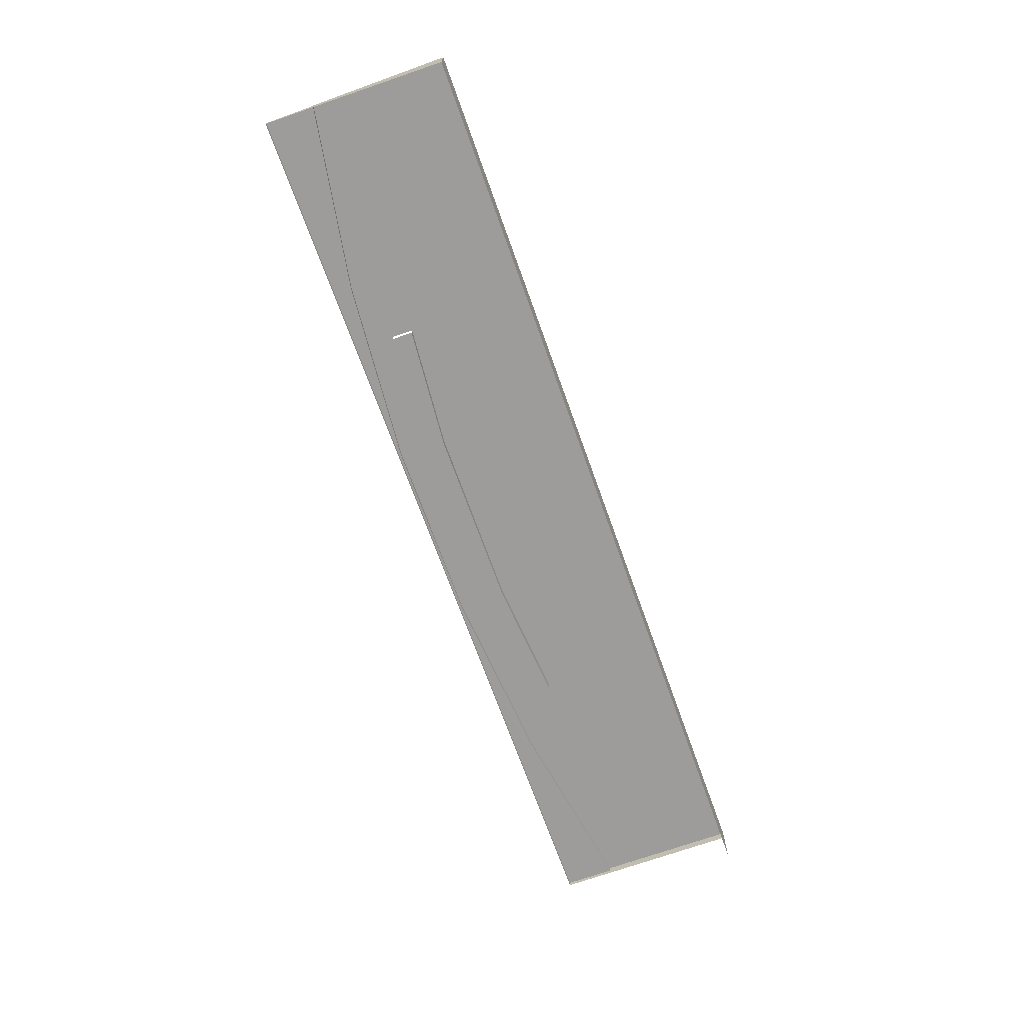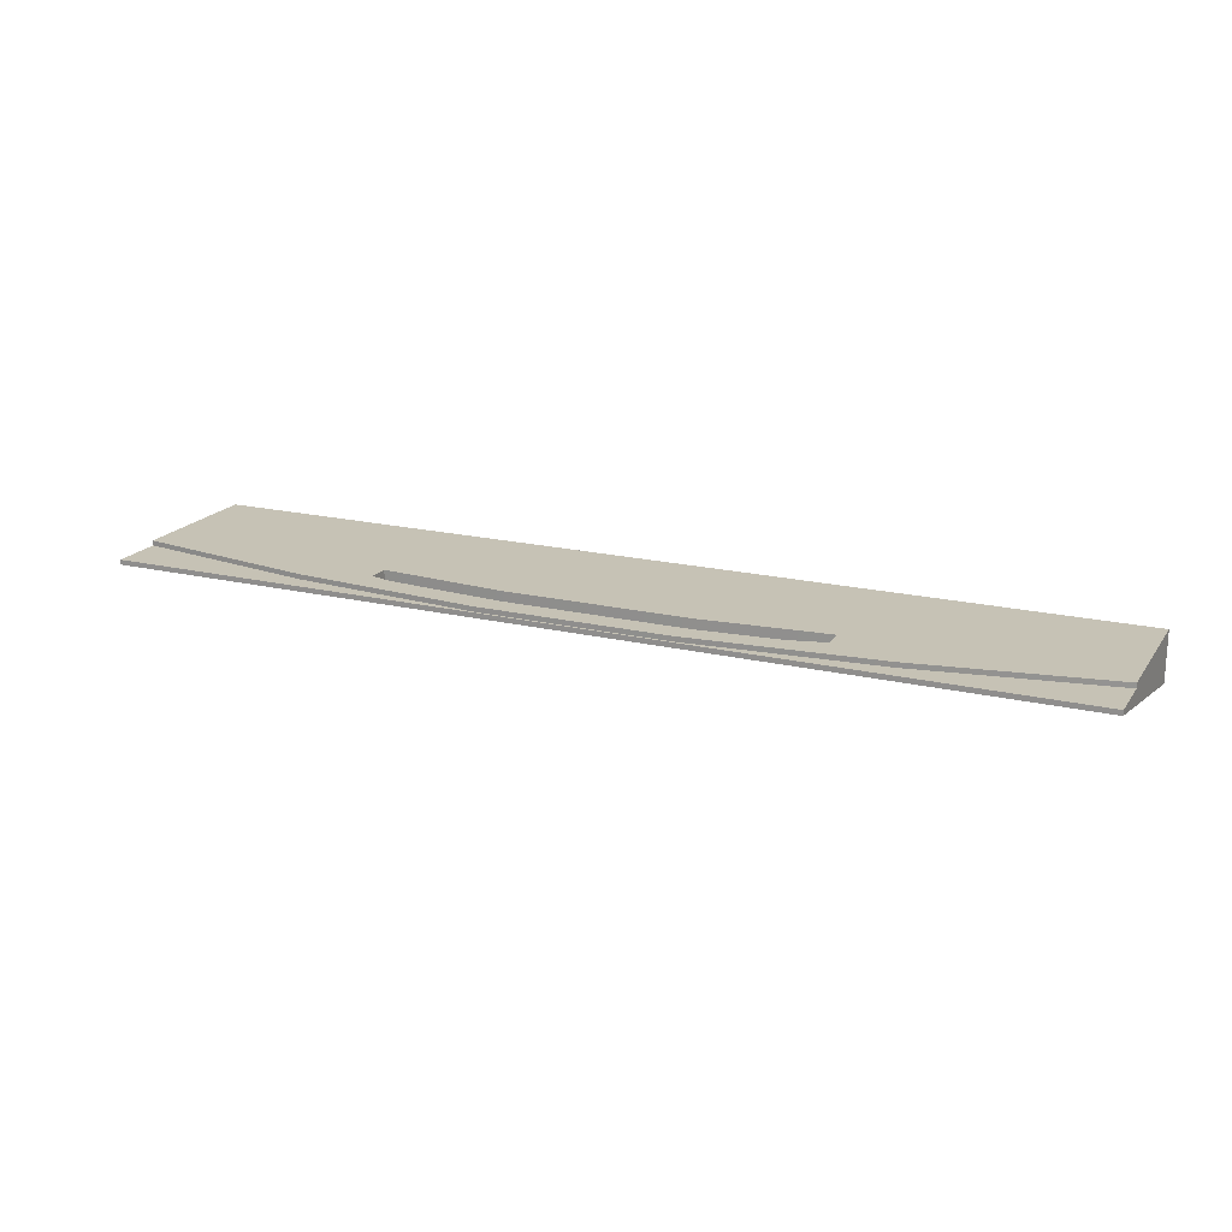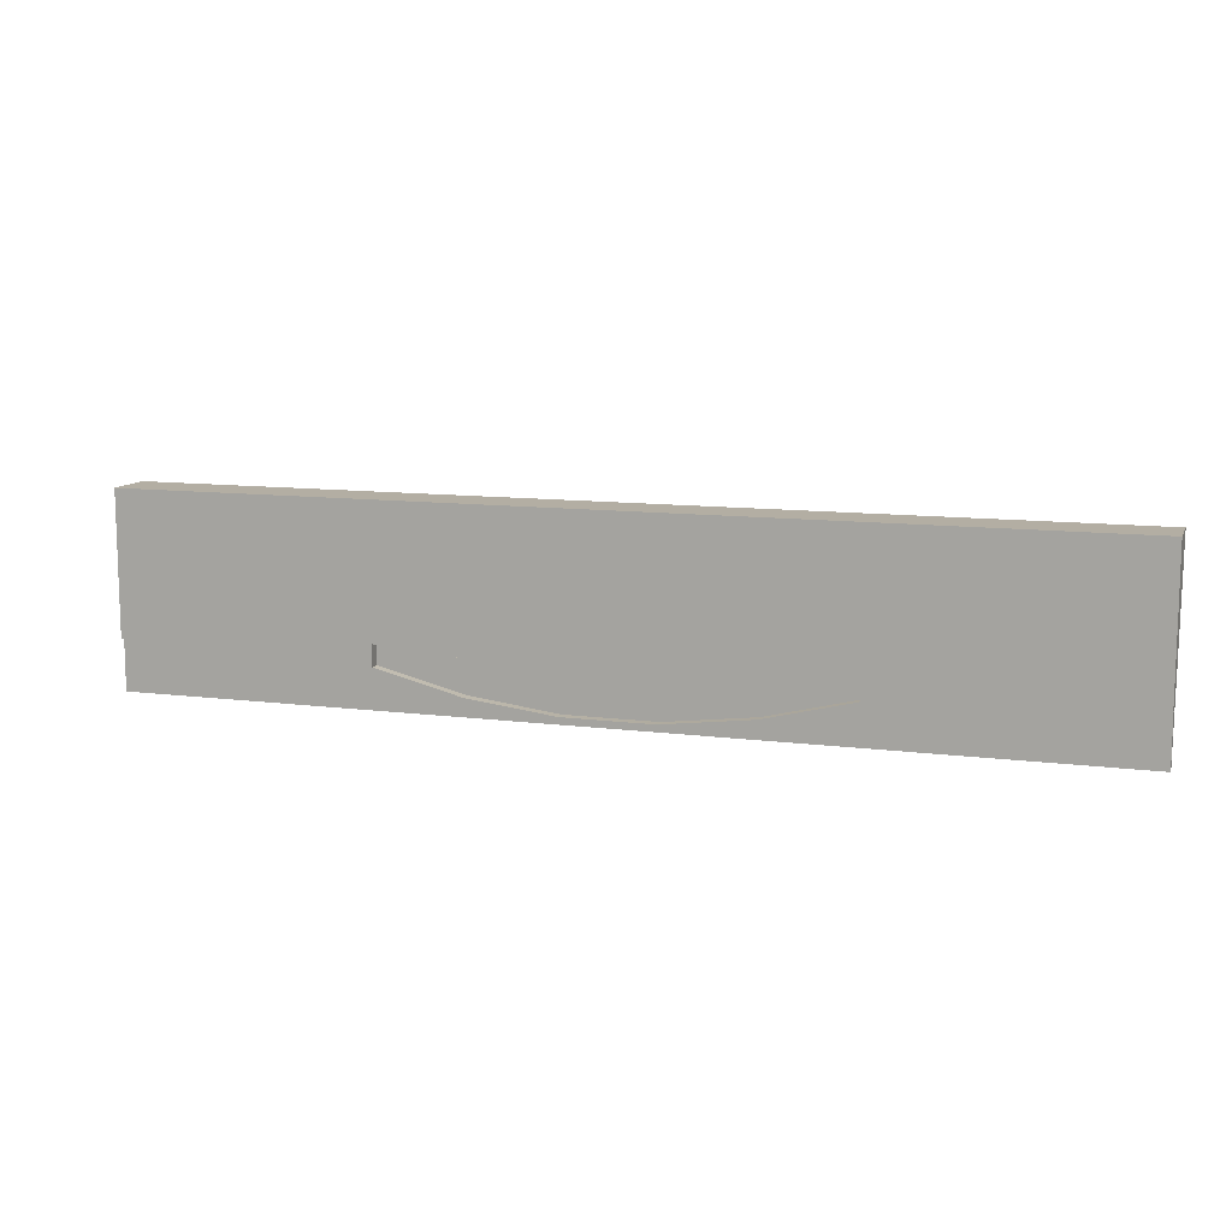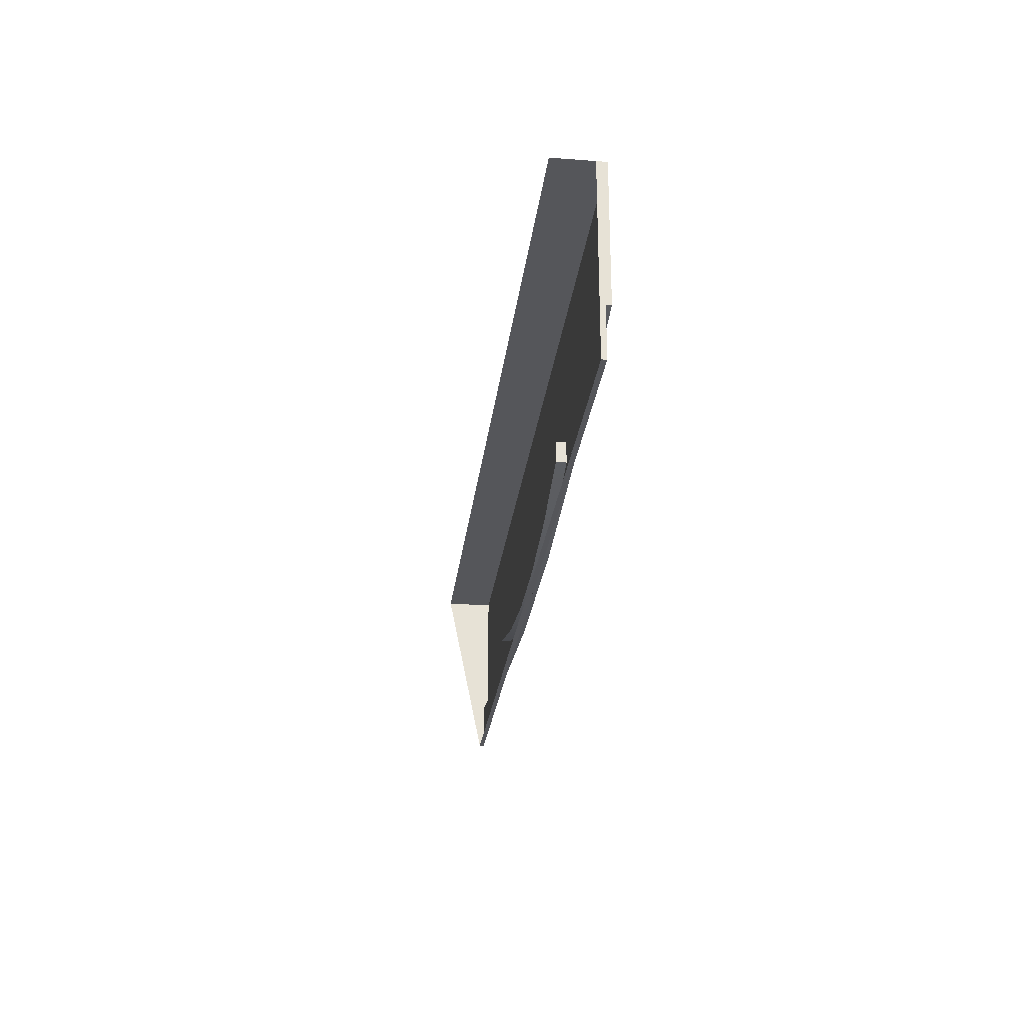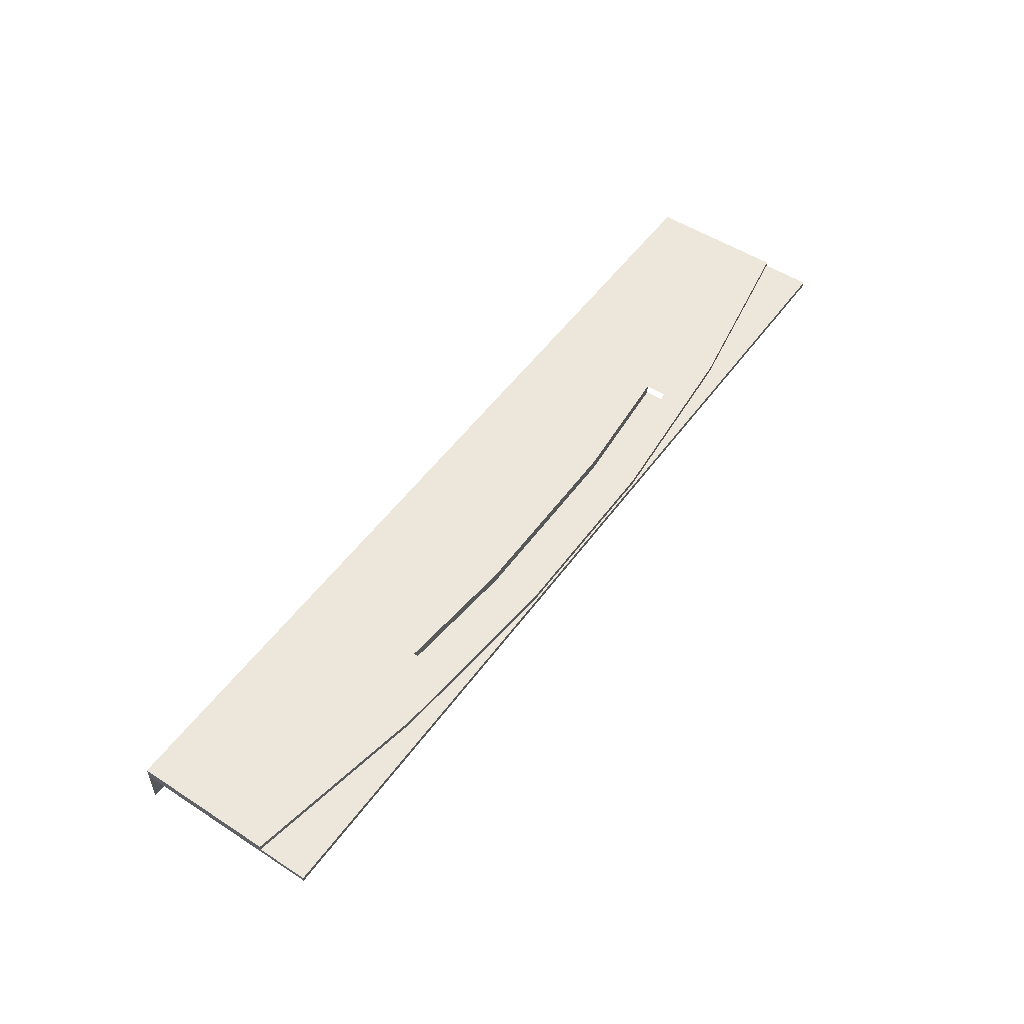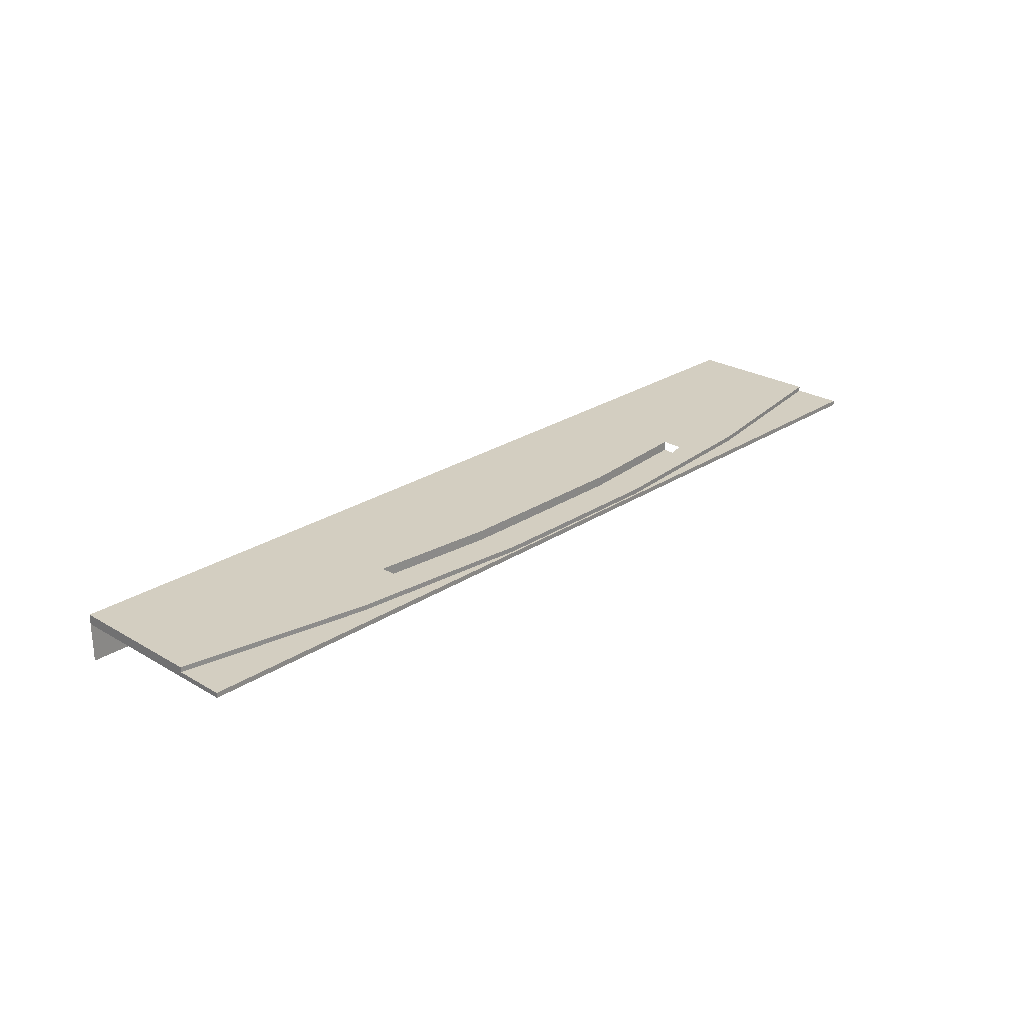
<metadata>
{"format":"obj","ext":"obj","renderer":"f3d","projection":"perspective","resolution":1024,"background":"white","views":[{"elev":-70.1,"azim":109.7,"up":"+Z"},{"elev":18.9,"azim":24.3,"up":"+Z"},{"elev":11.0,"azim":17.7,"up":"+Y"},{"elev":-26.1,"azim":-96.7,"up":"+Y"},{"elev":52.0,"azim":-55.1,"up":"+Z"},{"elev":25.3,"azim":-46.5,"up":"+Z"}]}
</metadata>
<code>
v 0.4791 0.5595 0.5202
v 0.4791 0.7058 0.5253
v 0.4791 0.5595 0.5253
v 0.4791 0.7058 0.4738
v 0.2167 0.571 0.5253
v 0.2837 0.5257 0.5253
v 0.4791 0.5065 0.5202
v -0.504 0.7058 0.4738
v 0.2167 0.5489 0.5253
v -0.2416 0.571 0.5253
v 0.2837 0.5257 0.5202
v 0.1262 0.5264 0.5253
v 0.4791 0.5065 0.515
v -0.504 0.7058 0.515
v 0.2167 0.571 0.515
v -0.504 0.7058 0.5253
v -0.1095 0.5597 0.5253
v 0.08647 0.5087 0.5253
v 0.03396 0.515 0.5253
v 0.08647 0.5087 0.5202
v -0.504 0.5065 0.5202
v 0.1262 0.5264 0.515
v 0.2167 0.5489 0.515
v 0.08457 0.5597 0.5253
v -0.504 0.5595 0.5253
v -0.1095 0.5597 0.515
v 0.03396 0.515 0.515
v -0.504 0.5065 0.515
v -0.504 0.5595 0.5202
v 0.08457 0.5597 0.515
v -0.2416 0.5489 0.5253
v -0.2416 0.571 0.515
v -0.1114 0.5087 0.5253
v -0.0589 0.515 0.5253
v -0.0589 0.515 0.515
v -0.1114 0.5087 0.5202
v -0.1512 0.5264 0.515
v -0.2416 0.5489 0.515
v -0.1512 0.5264 0.5253
v -0.3087 0.5257 0.5202
v -0.3087 0.5257 0.5253
f 1 2 3
f 2 1 4
f 4 1 7
f 8 2 4
f 4 7 13
f 14 2 8
f 2 14 16
f 29 16 14
f 16 29 25
f 21 14 28
f 29 14 21
f 3 2 1
f 4 1 2
f 5 3 2
f 2 3 5
f 6 1 3
f 3 1 6
f 7 1 4
f 4 2 8
f 9 3 5
f 5 3 9
f 5 2 10
f 10 2 5
f 1 6 11
f 11 6 1
f 12 6 3
f 3 6 12
f 11 7 1
f 1 7 11
f 13 7 4
f 8 2 14
f 12 3 9
f 9 3 12
f 16 10 2
f 2 10 16
f 17 5 10
f 10 5 17
f 18 11 6
f 6 11 18
f 19 6 12
f 12 6 19
f 20 7 11
f 11 7 20
f 21 13 7
f 7 13 21
f 16 14 2
f 9 22 12
f 12 22 9
f 24 15 5
f 5 15 24
f 25 10 16
f 16 10 25
f 5 17 24
f 24 17 5
f 10 26 17
f 17 26 10
f 11 18 20
f 20 18 11
f 6 19 18
f 18 19 6
f 12 27 19
f 19 27 12
f 7 20 21
f 21 20 7
f 13 21 28
f 28 21 13
f 14 16 29
f 22 9 23
f 23 9 22
f 27 12 22
f 22 12 27
f 30 23 15
f 15 23 30
f 15 24 30
f 30 24 15
f 25 31 10
f 10 31 25
f 25 29 16
f 17 30 24
f 24 30 17
f 26 10 32
f 32 10 26
f 30 17 26
f 26 17 30
f 33 20 18
f 18 20 33
f 34 18 19
f 19 18 34
f 35 19 27
f 27 19 35
f 21 20 36
f 36 20 21
f 28 14 21
f 21 14 29
f 37 22 23
f 23 22 37
f 22 35 27
f 27 35 22
f 38 23 30
f 30 23 38
f 25 39 31
f 31 39 25
f 38 10 31
f 31 10 38
f 40 25 29
f 29 25 40
f 10 38 32
f 32 38 10
f 32 38 26
f 26 38 32
f 38 30 26
f 26 30 38
f 20 33 36
f 36 33 20
f 18 41 33
f 33 41 18
f 41 18 34
f 34 18 41
f 19 35 34
f 34 35 19
f 40 21 36
f 36 21 40
f 21 40 29
f 29 40 21
f 35 22 37
f 37 22 35
f 37 23 38
f 38 23 37
f 41 39 25
f 25 39 41
f 39 38 31
f 31 38 39
f 25 40 41
f 41 40 25
f 41 36 33
f 33 36 41
f 41 34 39
f 39 34 41
f 37 34 35
f 35 34 37
f 36 41 40
f 40 41 36
f 38 39 37
f 37 39 38
f 34 37 39
f 39 37 34

</code>
